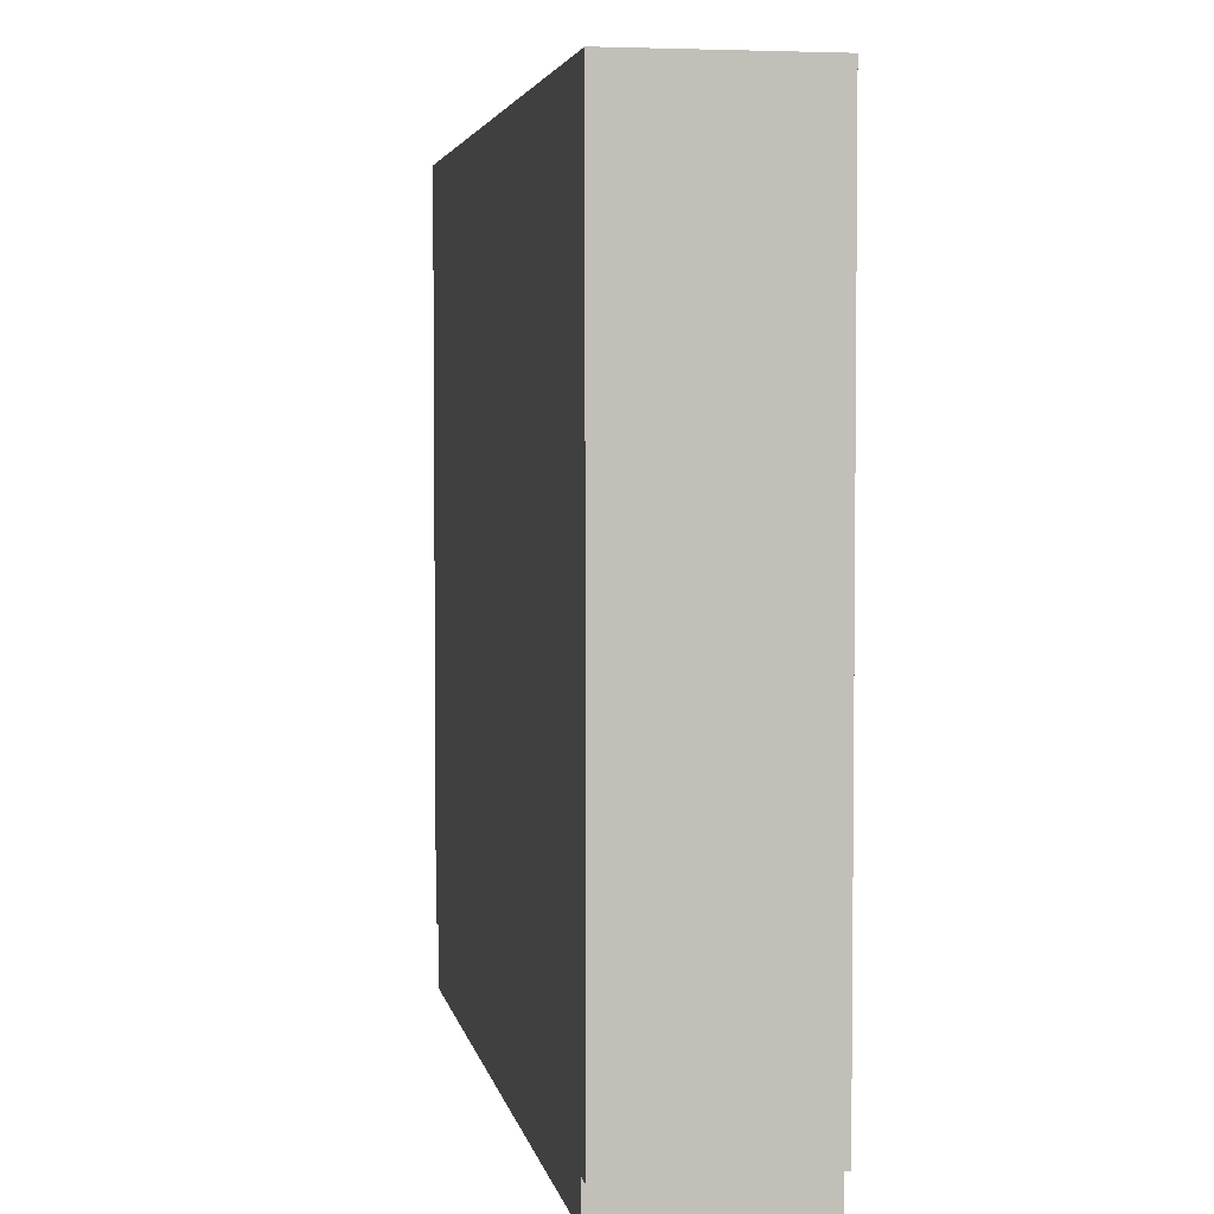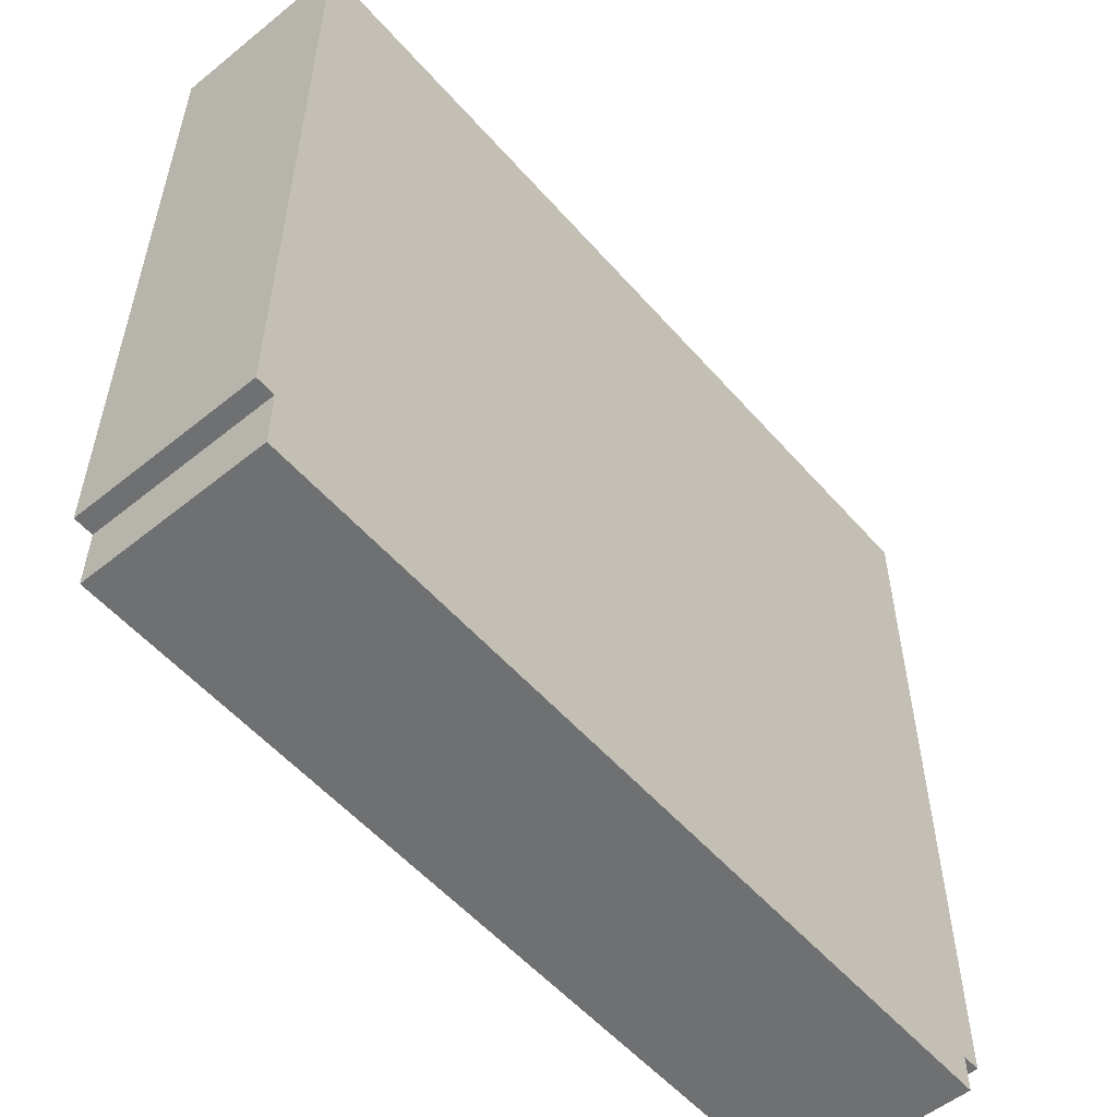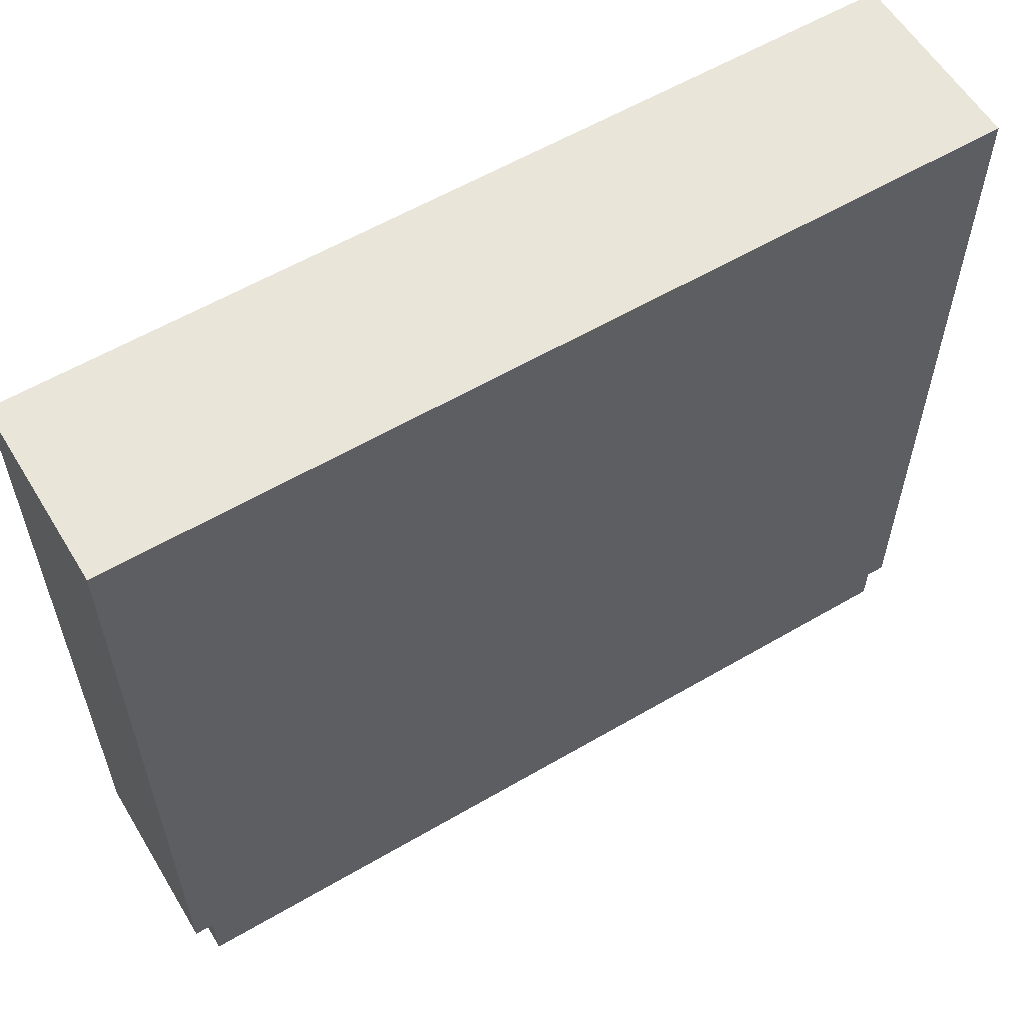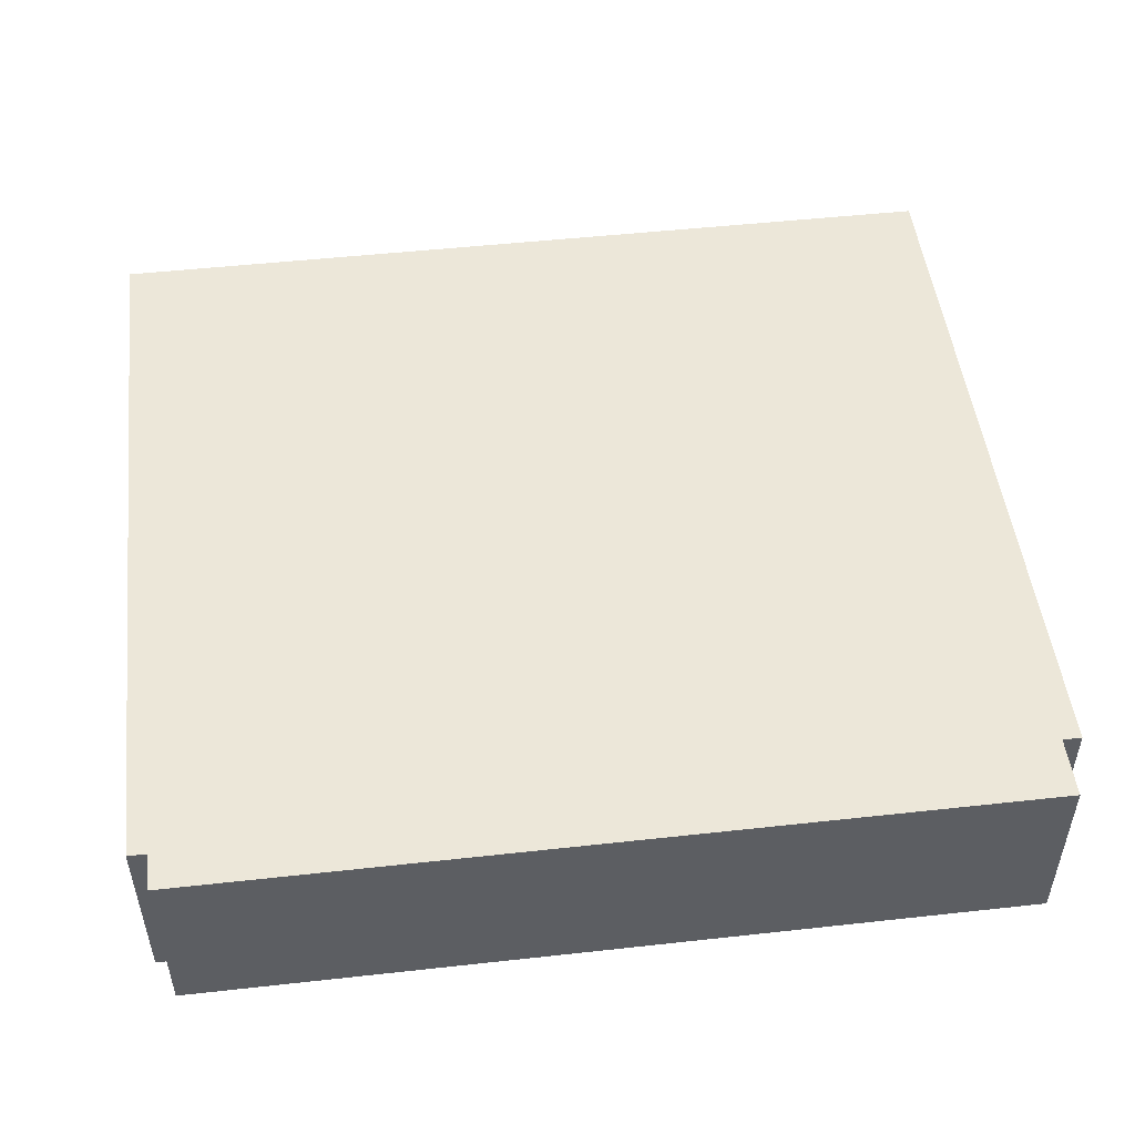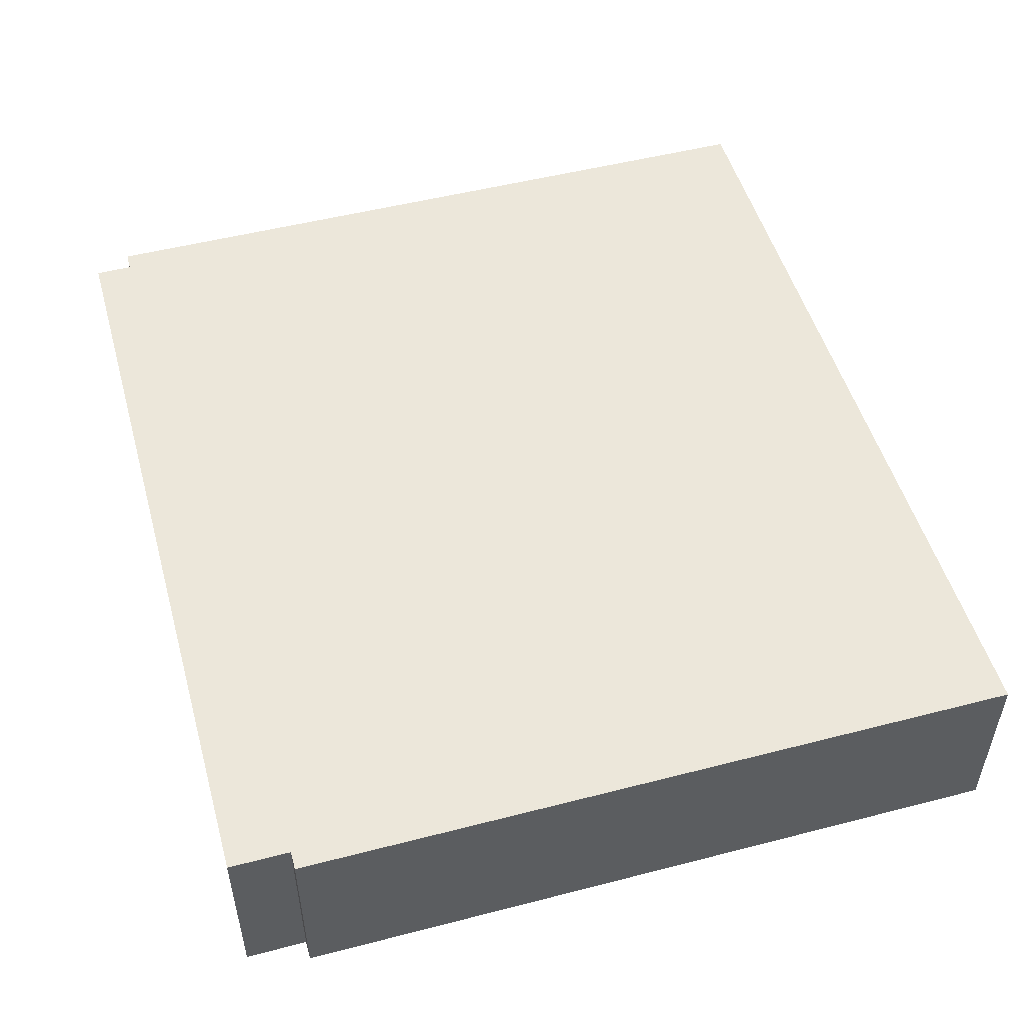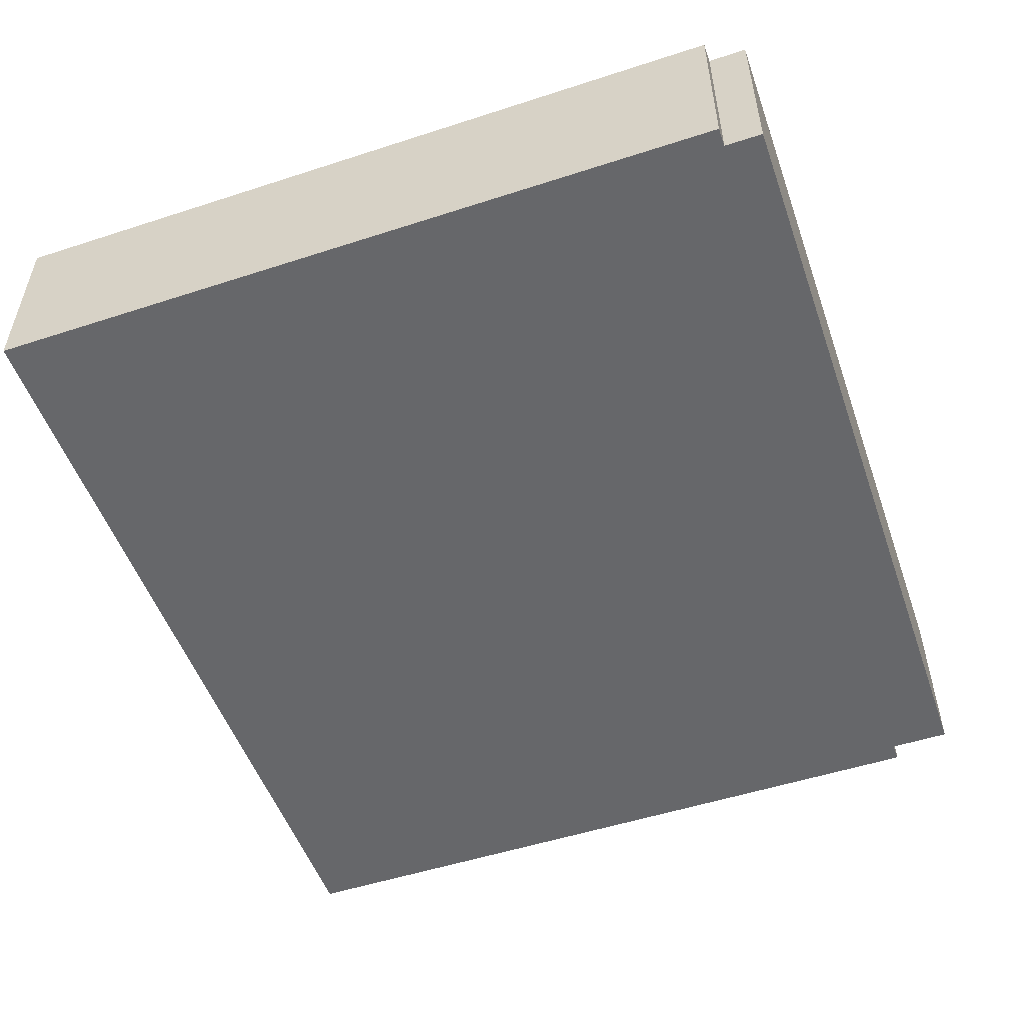
<metadata>
{"format":"obj","ext":"obj","renderer":"f3d","projection":"perspective","resolution":1024,"background":"white","views":[{"elev":3.8,"azim":79.9,"up":"+Z"},{"elev":-54.9,"azim":-49.6,"up":"+Z"},{"elev":58.6,"azim":-31.1,"up":"+Z"},{"elev":50.0,"azim":173.1,"up":"+Y"},{"elev":51.0,"azim":-105.7,"up":"+Y"},{"elev":-52.2,"azim":109.3,"up":"+Y"}]}
</metadata>
<code>
o Cube.5500_0201
v -1.374 0.465 2.94
v -1.374 0.465 3.42
v -1.374 0.582 2.94
v -1.374 0.582 3.42
v -1.926 0.465 2.955
v -1.926 0.465 3.42
v -1.926 0.582 2.955
v -1.926 0.582 3.42
v -1.914 0.465 2.955
v -1.914 0.582 2.955
v -1.386 0.582 2.94
v -1.386 0.465 2.94
v -1.914 0.465 2.916
v -1.914 0.582 2.916
v -1.386 0.582 2.916
v -1.386 0.465 2.916
f 2 1 3
f 7 5 6
f 7 10 9
f 9 2 6
f 6 2 4
f 10 4 11
f 14 10 11
f 11 3 1
f 14 15 16
f 13 9 10
f 12 9 13
f 15 11 12
f 2 3 4
f 7 6 8
f 7 9 5
f 2 12 1
f 9 6 5
f 2 9 12
f 6 4 8
f 3 11 4
f 4 10 8
f 8 10 7
f 14 11 15
f 11 1 12
f 14 16 13
f 13 10 14
f 12 13 16
f 15 12 16

</code>
